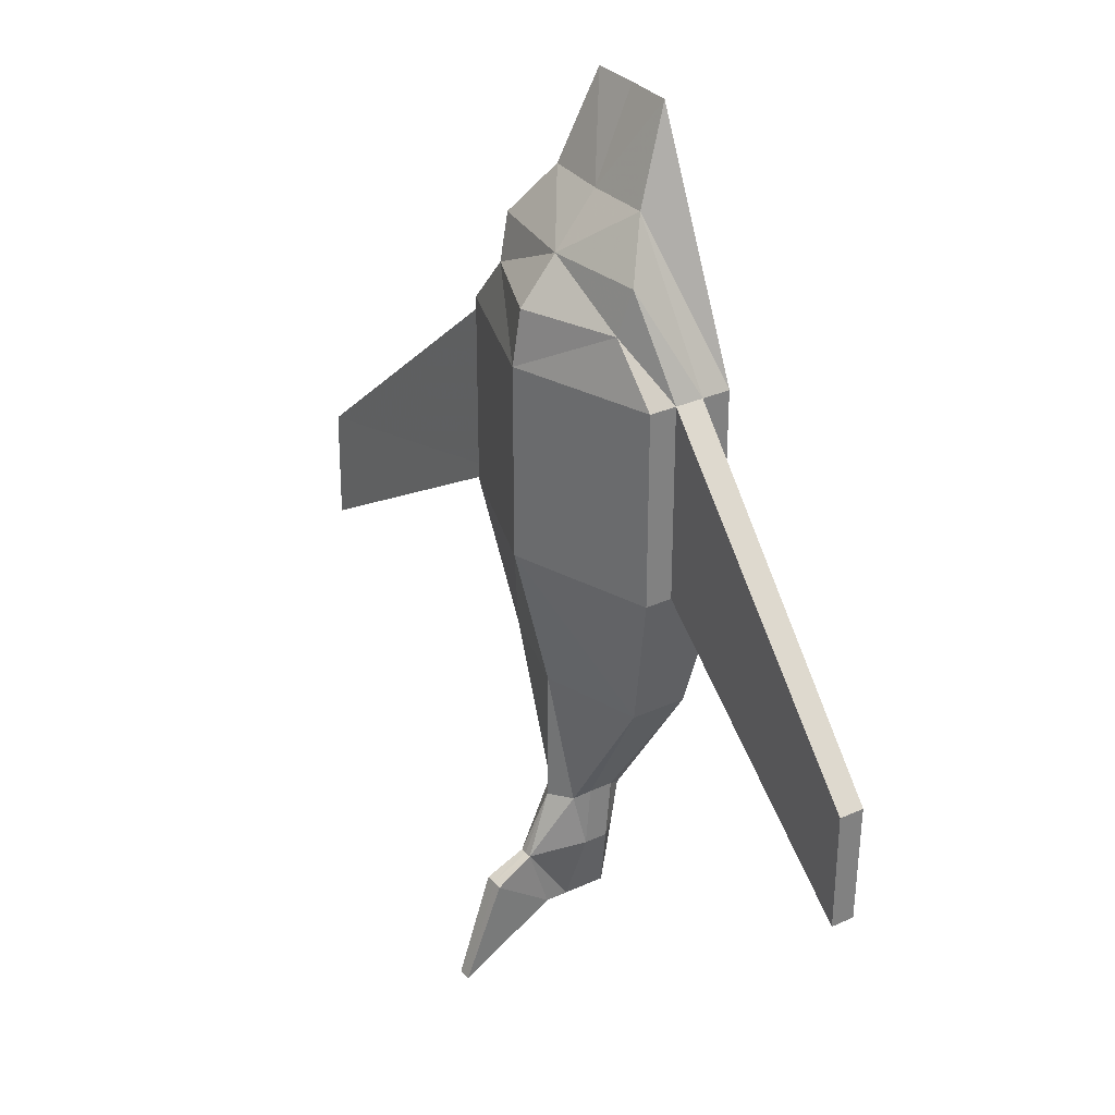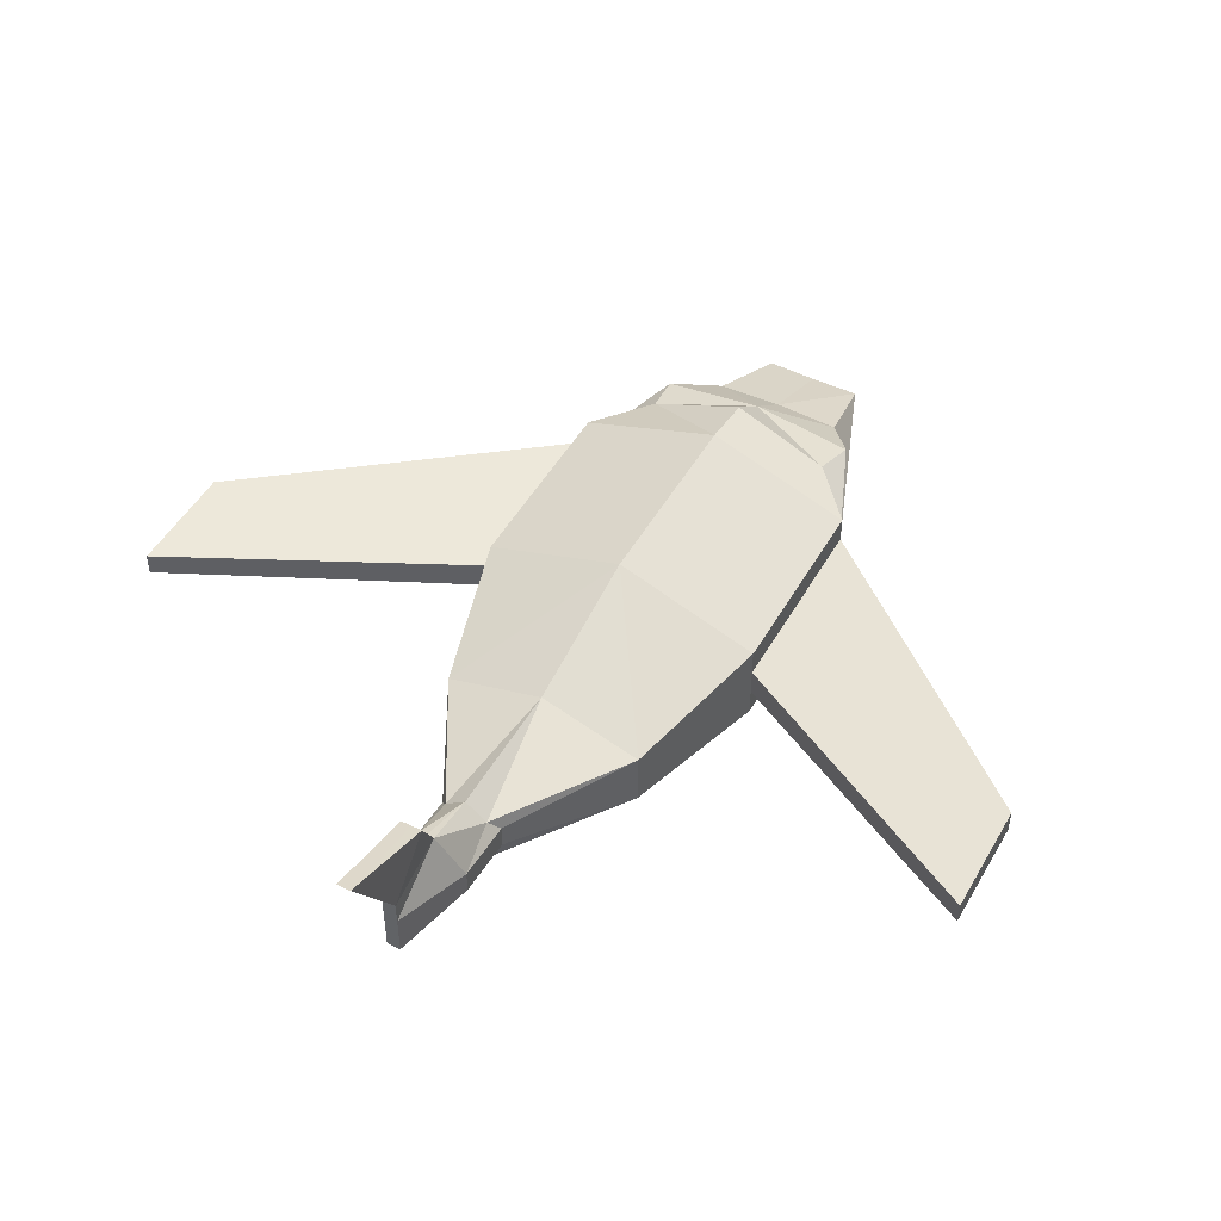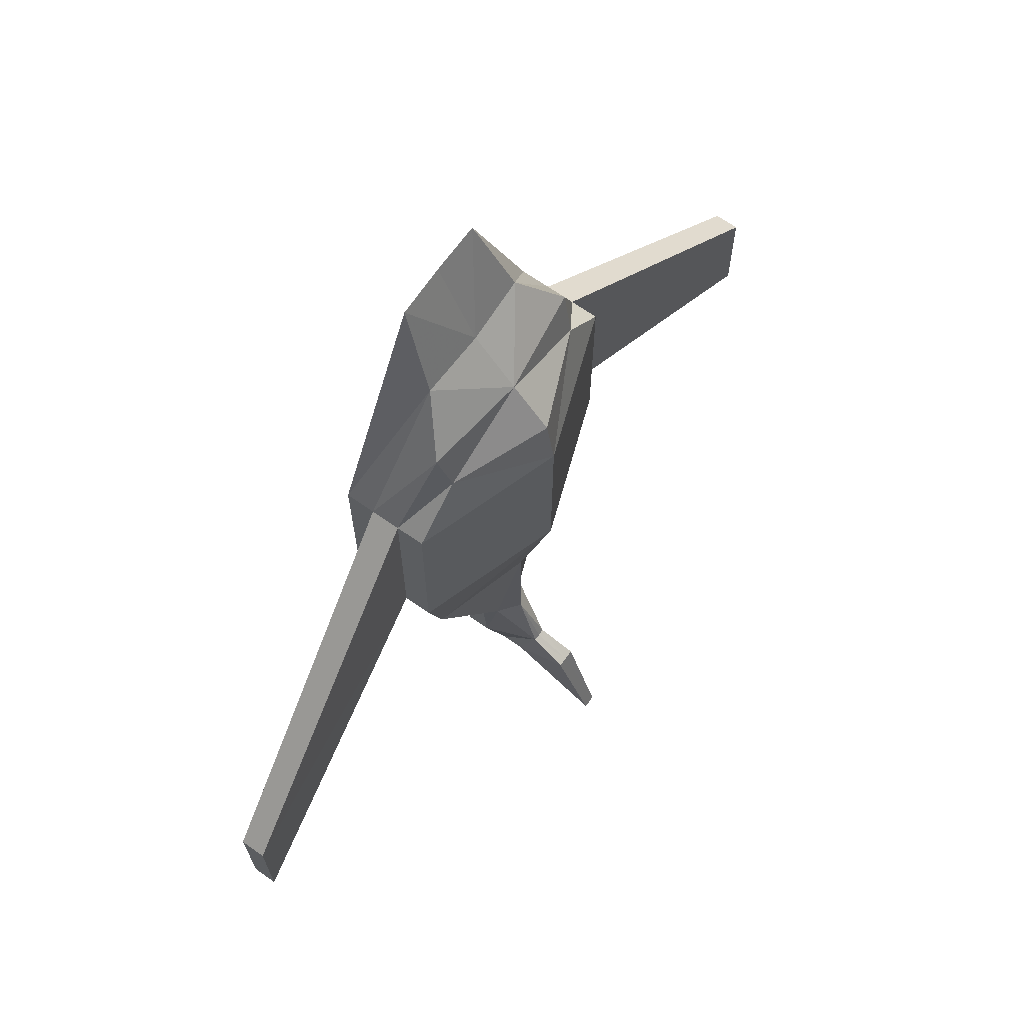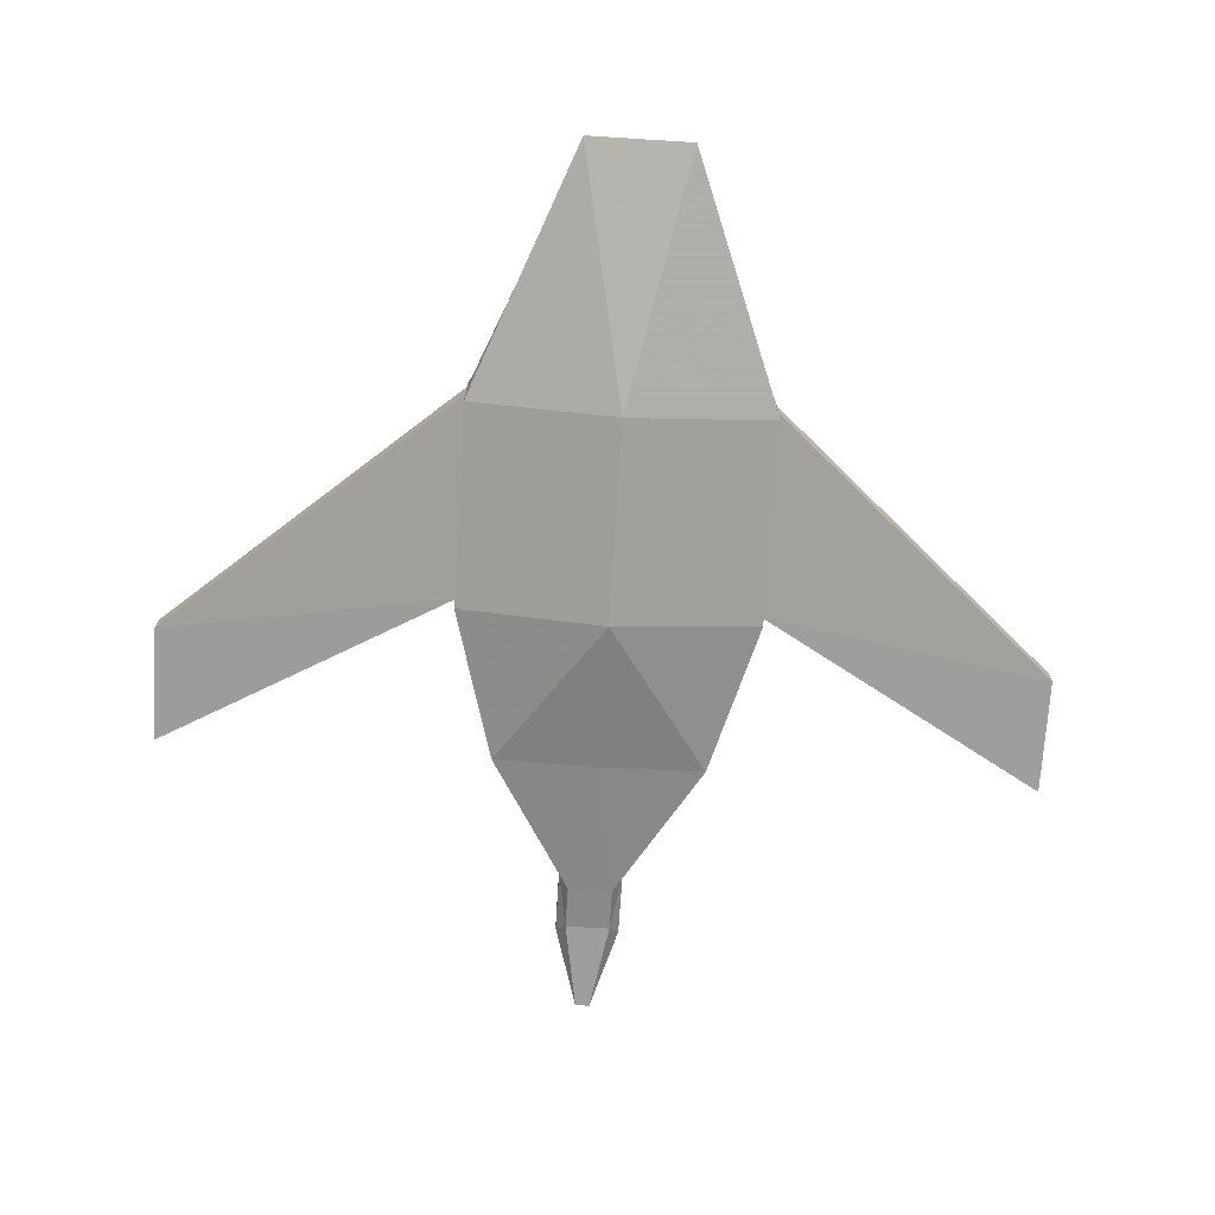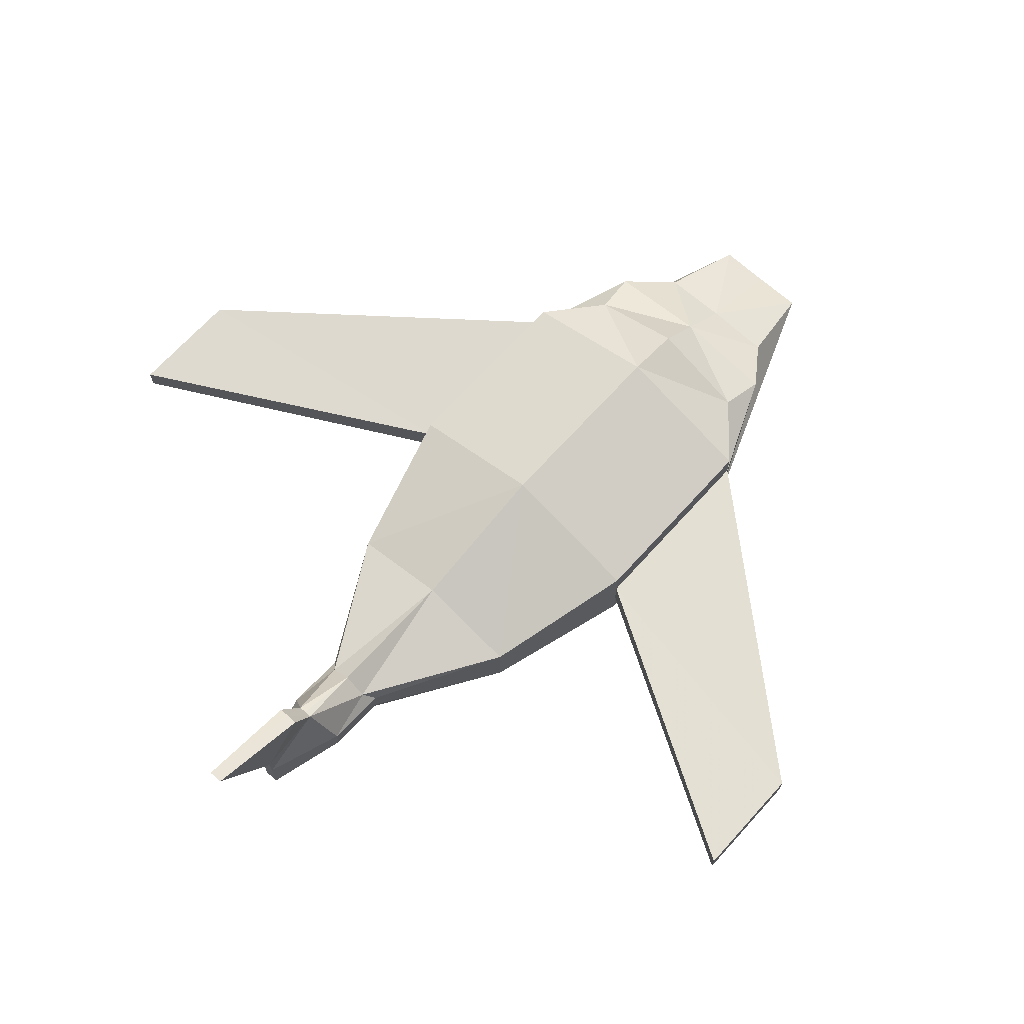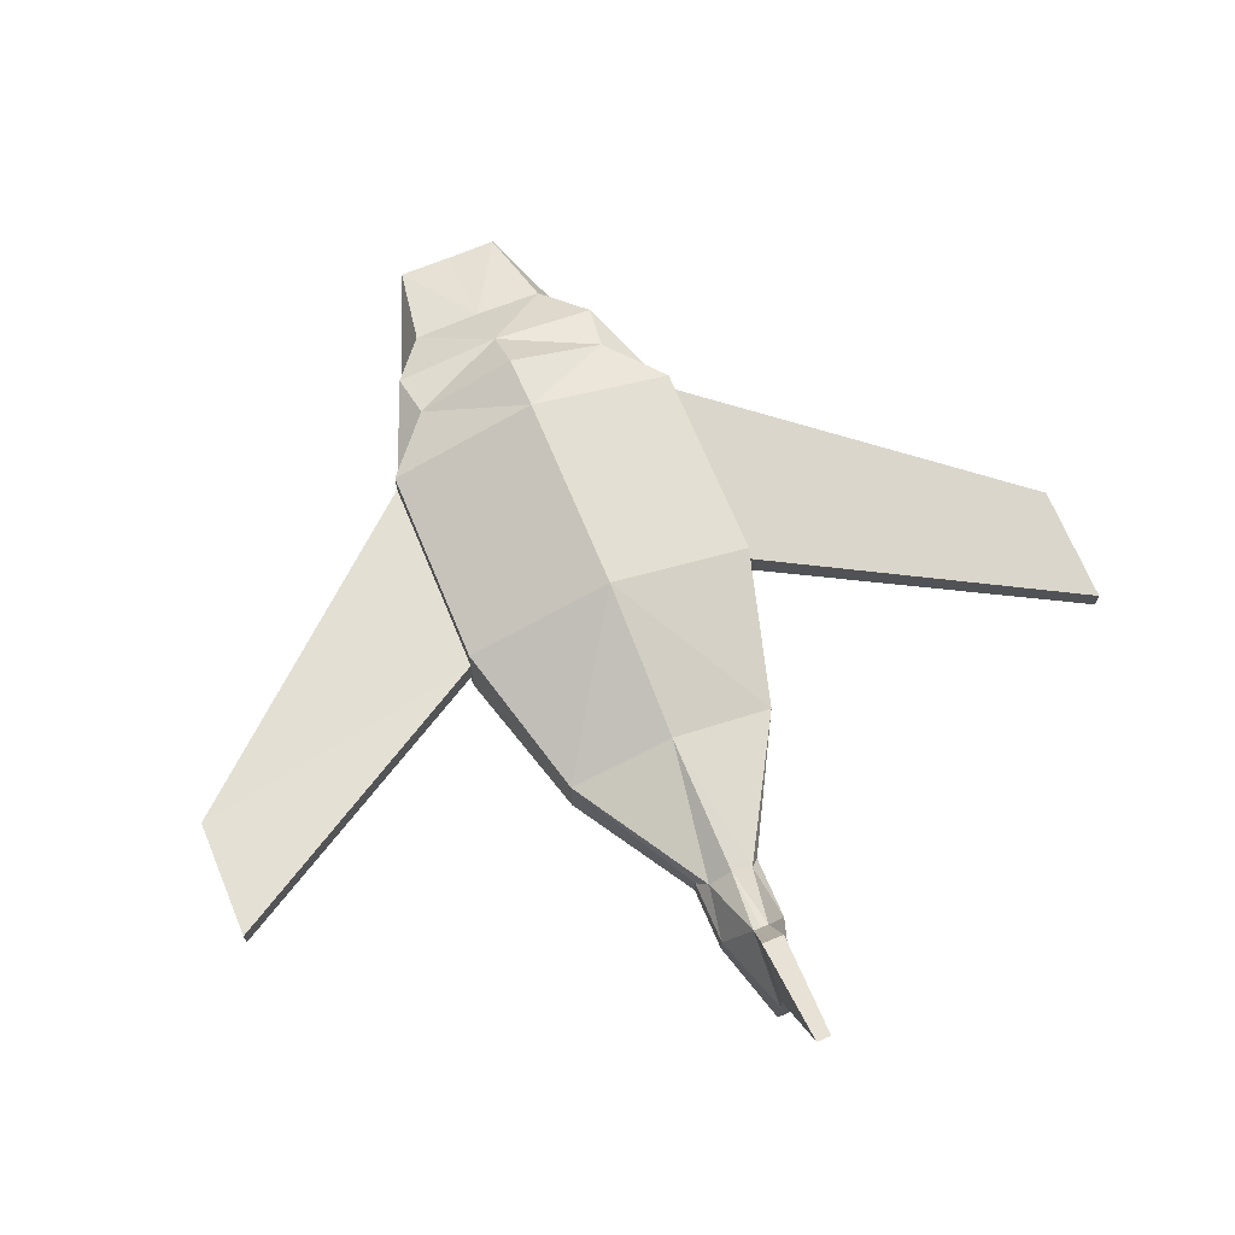
<metadata>
{"format":"obj","ext":"obj","renderer":"f3d","projection":"perspective","resolution":1024,"background":"white","views":[{"elev":30.9,"azim":-123.3,"up":"+Z"},{"elev":48.7,"azim":-151.4,"up":"+Y"},{"elev":68.6,"azim":125.1,"up":"+Z"},{"elev":-72.1,"azim":-3.6,"up":"+Y"},{"elev":68.2,"azim":-138.0,"up":"+Y"},{"elev":69.7,"azim":157.5,"up":"+Y"}]}
</metadata>
<code>
v 0.06368 -0.04148 -0.1122
v 0.06368 -0.005791 -0.1122
v 0.03126 -0.04154 0.2574
v 0.05933 0.007121 0.14
v -0.06368 -0.04148 -0.1122
v -0.06368 -0.005791 -0.1122
v -0.03126 -0.04154 0.2574
v -0.05933 0.007121 0.14
v 0.08971 -0.04778 0.1055
v 0.08971 -0.04778 -0.01769
v 0.08971 0.005589 -0.01769
v 0.08971 0.005589 0.1055
v -0.08971 -0.04778 -0.01769
v -0.08971 -0.04778 0.1055
v -0.08971 0.005589 0.1055
v -0.08971 0.005589 -0.01769
v 0.06368 -0.02963 -0.1122
v 0.06368 -0.01773 -0.1122
v 0.0633 -0.000499 0.1682
v 0.04091 -0.01995 0.201
v -0.0633 -0.000499 0.1682
v -0.04091 -0.01995 0.201
v -0.06368 -0.01773 -0.1122
v -0.06368 -0.02963 -0.1122
v -0.08971 -0.01169 0.1055
v -0.08971 -0.02962 0.1055
v -0.08971 -0.01169 -0.01769
v -0.08971 -0.02962 -0.01769
v 0.08971 -0.01169 -0.01769
v 0.08971 -0.02962 -0.01769
v 0.08971 -0.01169 0.1055
v 0.08971 -0.02962 0.1055
v 0.2691 0.006954 -0.1258
v 0.2691 -0.007613 -0.1258
v 0.2691 0.006424 -0.05381
v 0.2691 -0.009076 -0.05381
v -0.2691 0.006424 -0.05381
v -0.2691 -0.009076 -0.05381
v -0.2691 0.006954 -0.1258
v -0.2691 -0.007613 -0.1258
v 0.01935 -0.005114 -0.1925
v 0.01348 0.003702 -0.1983
v -0.01935 -0.02033 -0.1925
v -0.01348 -0.02924 -0.1983
v 0.01348 -0.02924 -0.1983
v -0.01348 0.003702 -0.1983
v 0.01935 -0.02033 -0.1925
v -0.01935 -0.005114 -0.1925
v 0.00427 0.002888 -0.2786
v 0.00427 0.01732 -0.2786
v -0.00427 -0.01073 -0.2786
v -0.00427 -0.02411 -0.2786
v 0.00427 -0.02411 -0.2786
v -0.00427 0.01732 -0.2786
v 0.00427 -0.01073 -0.2786
v -0.00427 0.002888 -0.2786
v -0.01935 -0.01686 -0.2309
v -0.01935 -0.001797 -0.2309
v 0.01935 -0.01686 -0.2309
v 0.01935 -0.001797 -0.2309
v 0.004565 0.03055 -0.238
v -0.004565 0.03055 -0.238
v -0.01348 -0.02511 -0.2251
v 0.01348 -0.02511 -0.2251
v -0.00427 0.07758 -0.3155
v 0.00427 0.07758 -0.3155
v 0.006551 0.05454 -0.2512
v -0.006551 0.05454 -0.2512
v 0 -0.04204 0.2574
v 0 0.0315 0.14
v 0 -0.04414 -0.1122
v 0 0.01381 -0.1122
v 0 0.03696 0.1055
v 0 0.03696 -0.01769
v 0 -0.06405 0.1055
v 0 -0.06405 -0.01769
v 0 -0.01802 0.201
v 0 0.008305 0.1682
v 0 -0.02941 -0.1983
v 0 0.01438 -0.1983
v 0 -0.02526 -0.2251
v 0 0.0308 -0.238
v 0 0.07758 -0.3155
v 0 0.05456 -0.2512
f 31 4 19
f 78 8 21
f 27 6 23
f 72 42 80
f 76 5 71
f 74 2 72
f 4 73 70
f 12 74 73
f 7 75 69
f 14 76 75
f 8 25 21
f 15 27 25
f 2 29 18
f 11 31 29
f 30 9 10
f 29 34 30
f 1 30 10
f 18 30 17
f 26 13 14
f 27 40 39
f 22 14 7
f 21 26 22
f 23 43 24
f 1 47 17
f 28 5 13
f 28 23 24
f 77 7 69
f 78 22 77
f 9 20 3
f 32 19 20
f 34 35 36
f 30 36 32
f 29 35 33
f 31 36 35
f 37 40 38
f 25 38 26
f 28 38 40
f 27 37 25
f 61 84 82
f 60 55 49
f 58 51 57
f 5 43 44
f 18 47 41
f 6 48 23
f 2 41 42
f 71 44 79
f 54 49 56
f 51 53 52
f 57 52 63
f 62 56 58
f 59 53 55
f 61 49 50
f 42 60 61
f 44 81 79
f 47 64 59
f 46 58 48
f 43 63 44
f 48 57 43
f 41 59 60
f 80 61 82
f 84 66 83
f 56 55 51
f 50 67 61
f 54 68 65
f 84 65 68
f 80 62 46
f 45 81 64
f 71 45 1
f 62 84 68
f 20 78 77
f 3 77 69
f 75 10 9
f 3 75 9
f 73 16 15
f 8 73 15
f 74 6 16
f 76 1 10
f 72 46 6
f 4 78 19
f 54 65 83
f 81 52 53
f 31 12 4
f 78 70 8
f 27 16 6
f 72 2 42
f 76 13 5
f 74 11 2
f 4 12 73
f 12 11 74
f 7 14 75
f 14 13 76
f 8 15 25
f 15 16 27
f 2 11 29
f 11 12 31
f 30 32 9
f 29 33 34
f 1 17 30
f 18 29 30
f 26 28 13
f 27 28 40
f 22 26 14
f 21 25 26
f 23 48 43
f 1 45 47
f 28 24 5
f 28 27 23
f 77 22 7
f 78 21 22
f 9 32 20
f 32 31 19
f 34 33 35
f 30 34 36
f 29 31 35
f 31 32 36
f 37 39 40
f 25 37 38
f 28 26 38
f 27 39 37
f 61 67 84
f 60 59 55
f 58 56 51
f 5 24 43
f 18 17 47
f 6 46 48
f 2 18 41
f 71 5 44
f 54 50 49
f 51 55 53
f 57 51 52
f 62 54 56
f 59 64 53
f 61 60 49
f 42 41 60
f 44 63 81
f 47 45 64
f 46 62 58
f 43 57 63
f 48 58 57
f 41 47 59
f 80 42 61
f 84 67 66
f 56 49 55
f 50 66 67
f 54 62 68
f 84 83 65
f 80 82 62
f 45 79 81
f 71 79 45
f 62 82 84
f 20 19 78
f 3 20 77
f 75 76 10
f 3 69 75
f 73 74 16
f 8 70 73
f 74 72 6
f 76 71 1
f 72 80 46
f 4 70 78
f 66 50 83
f 50 54 83
f 53 64 81
f 81 63 52

</code>
